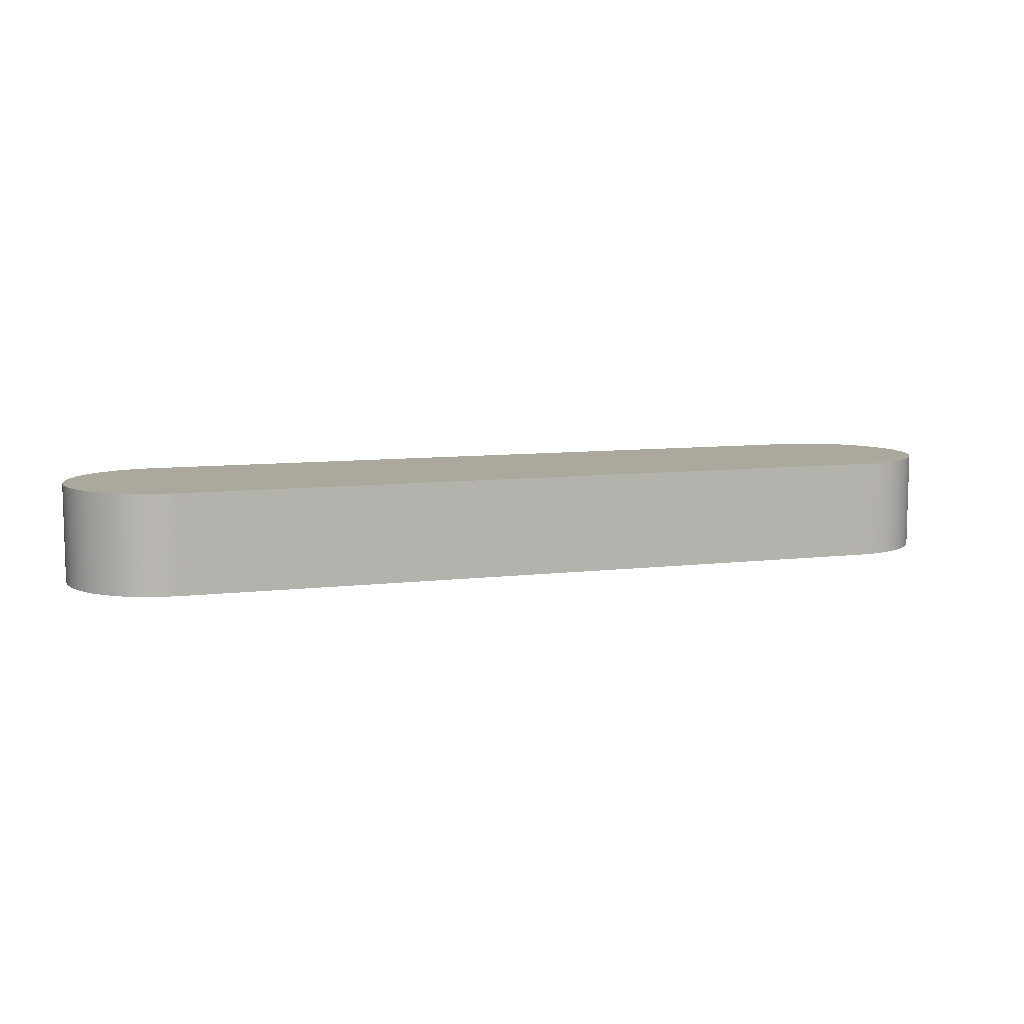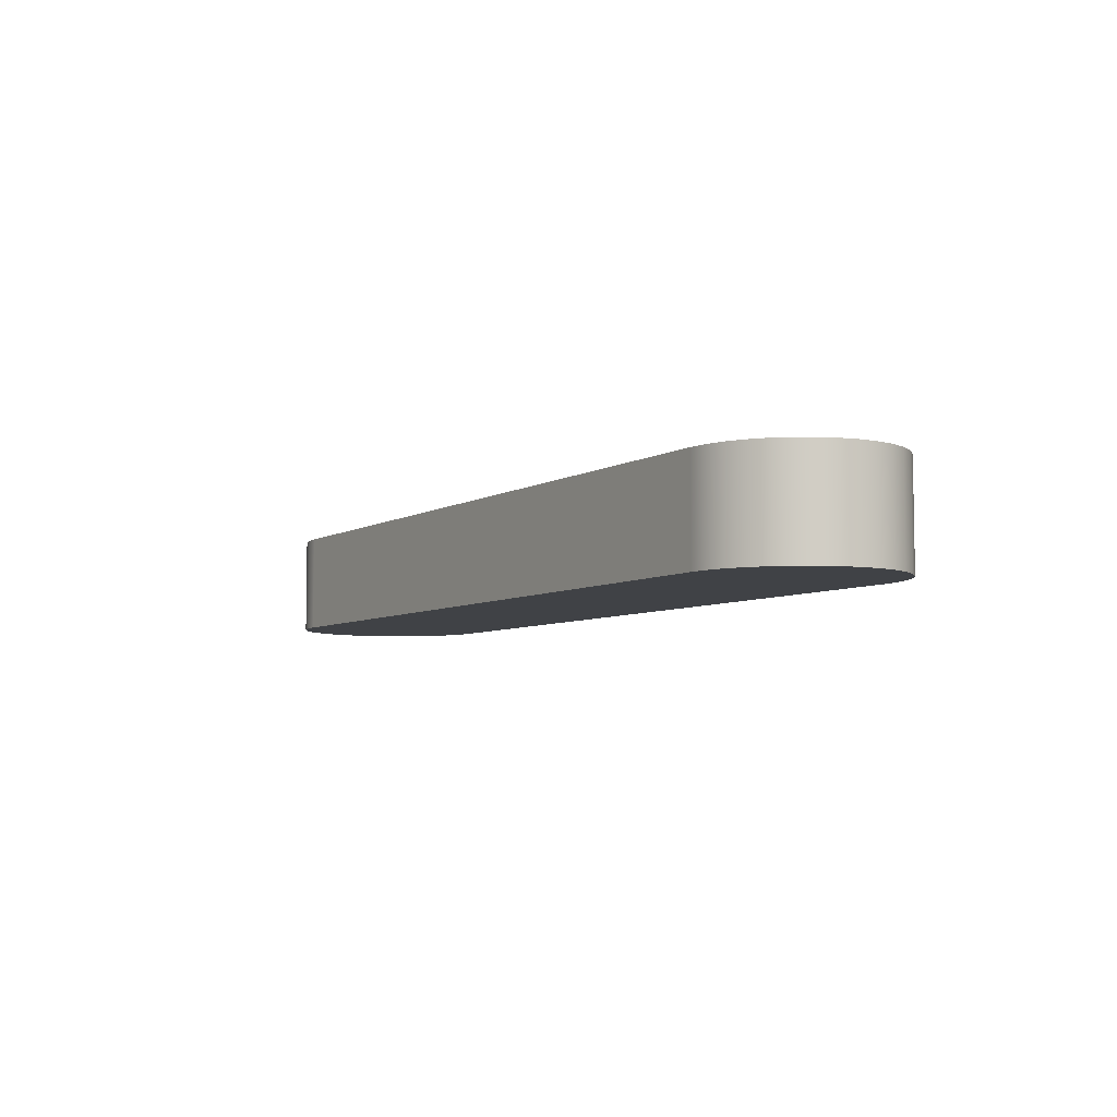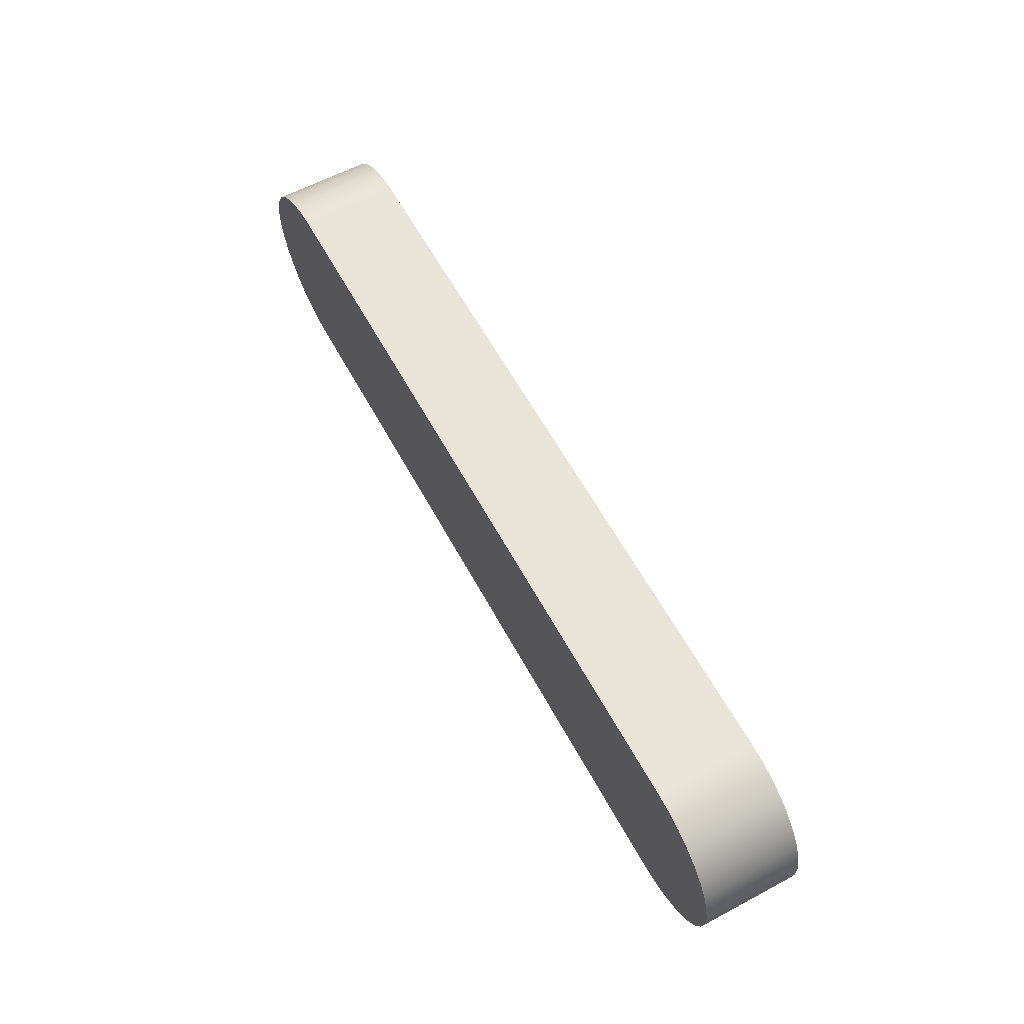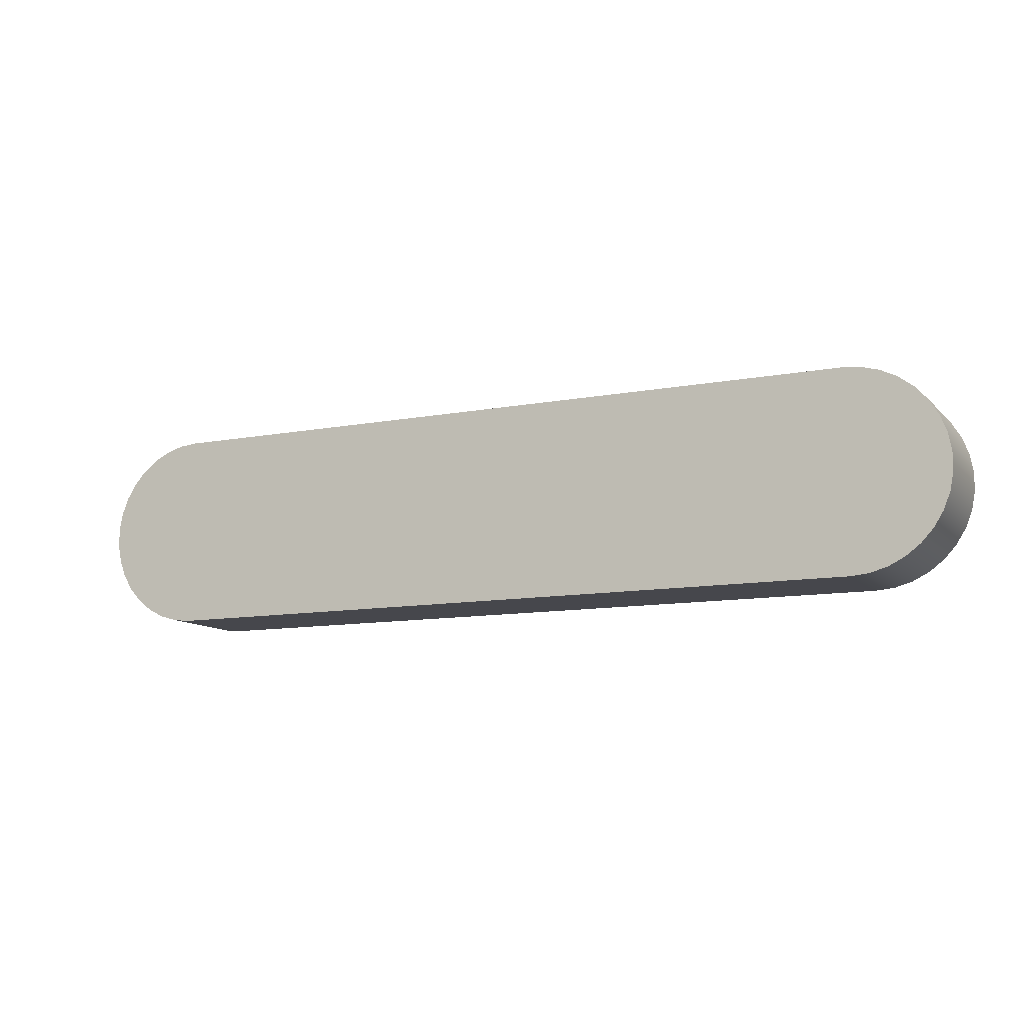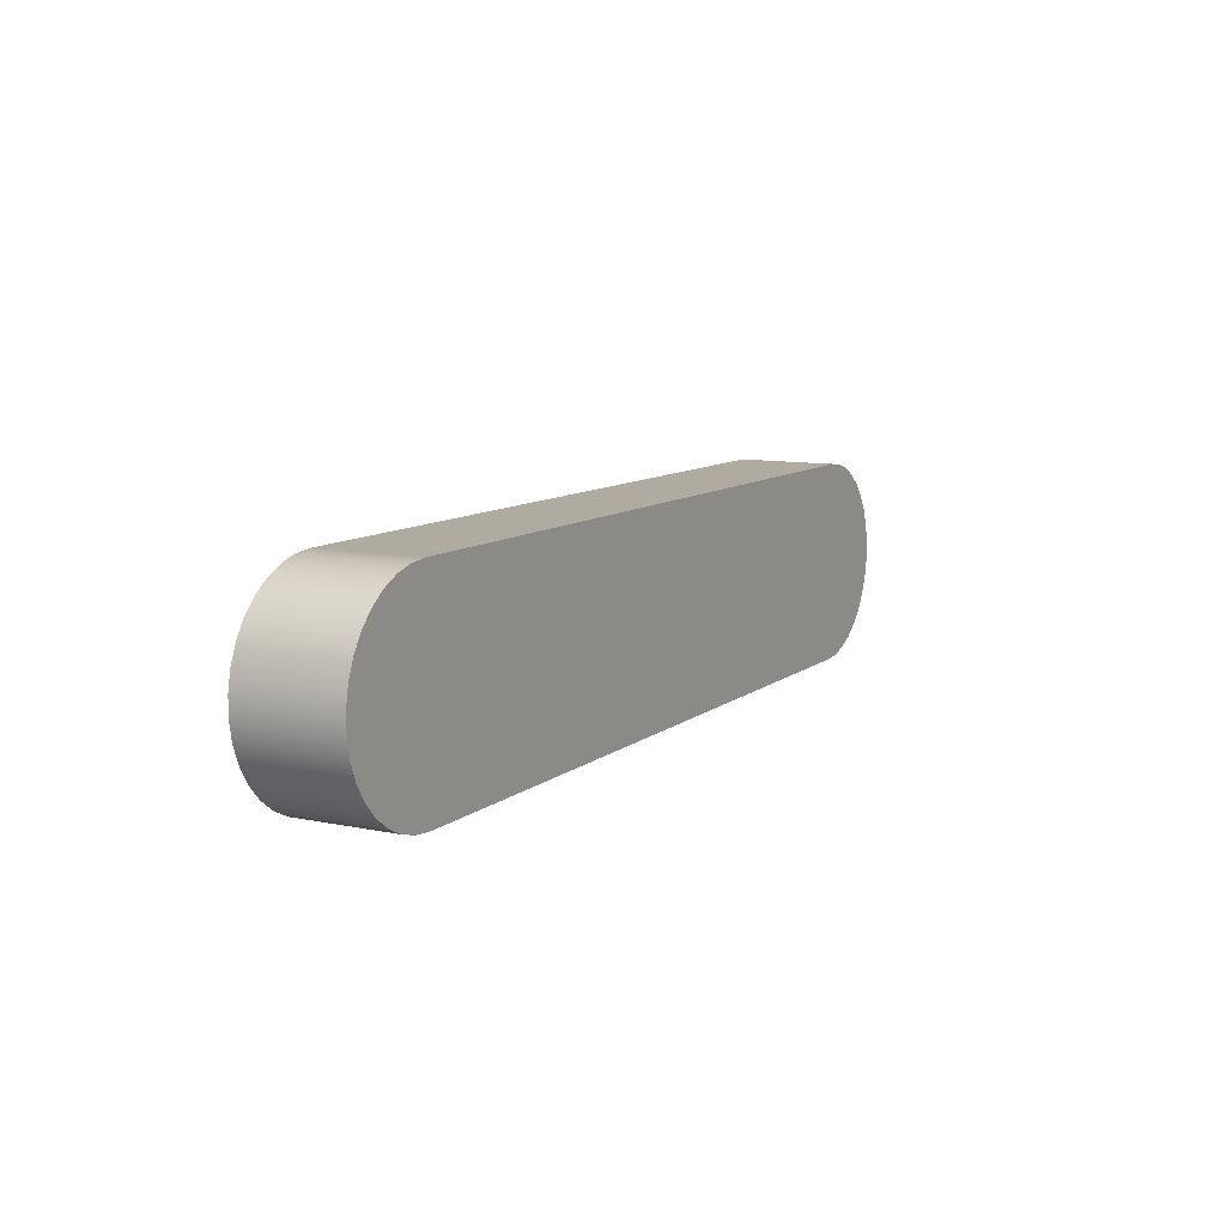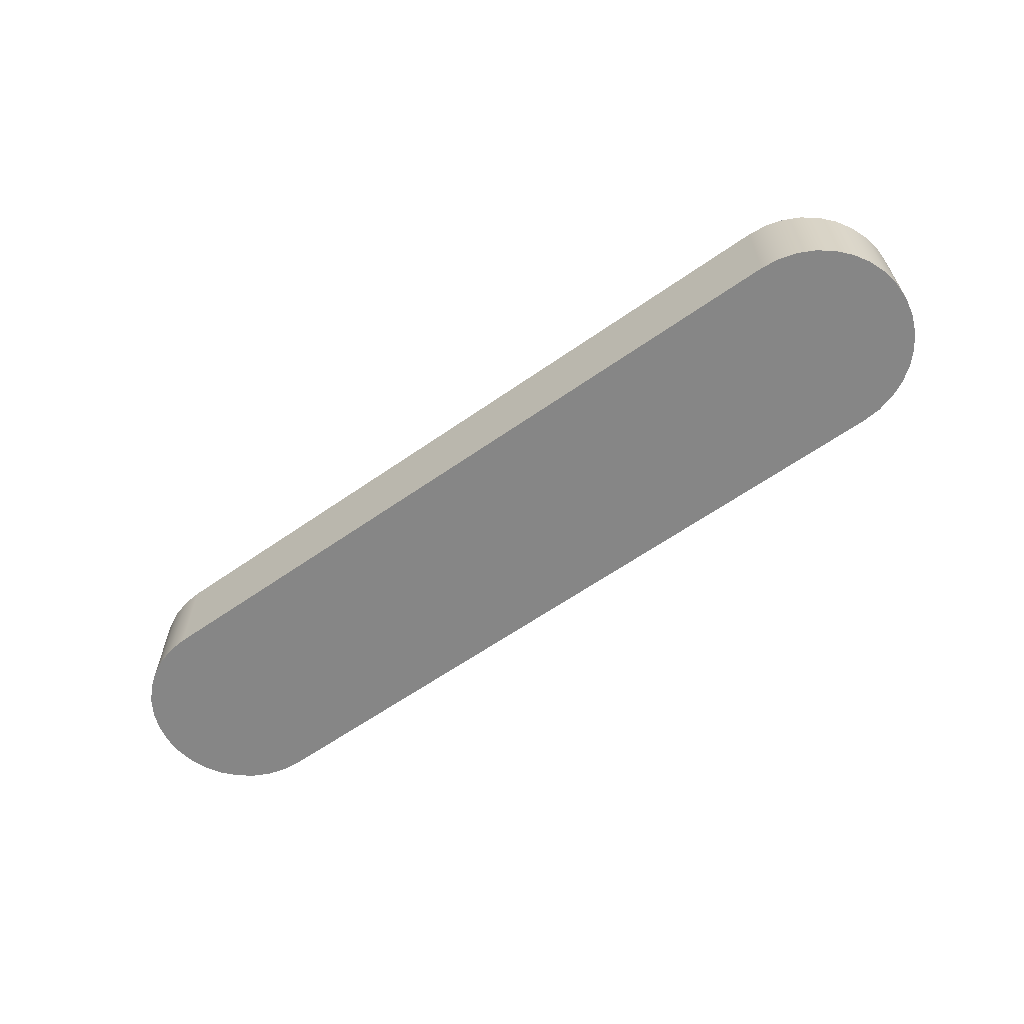
<metadata>
{"format":"obj","ext":"obj","renderer":"f3d","projection":"perspective","resolution":1024,"background":"white","views":[{"elev":8.7,"azim":162.0,"up":"+Y"},{"elev":-6.1,"azim":58.9,"up":"+Y"},{"elev":60.7,"azim":61.5,"up":"+Z"},{"elev":-11.0,"azim":25.3,"up":"+Z"},{"elev":9.8,"azim":-61.5,"up":"+Z"},{"elev":-62.0,"azim":-144.6,"up":"+Y"}]}
</metadata>
<code>
v 2.95 0 -0.8
v -2.95 0 -0.8
v -2.95 0.8 -0.8
v 2.95 0.8 -0.8
v 2.95 0 0.8
v 3.097 0 0.7864
v 3.239 0 0.746
v 3.371 0 0.6802
v 3.489 0 0.5912
v 3.588 0 0.4821
v 3.666 0 0.3566
v 3.719 0 0.2189
v 3.747 0 0.07381
v 3.747 0 -0.07381
v 3.719 0 -0.2189
v 3.666 0 -0.3566
v 3.588 0 -0.4821
v 3.489 0 -0.5912
v 3.371 0 -0.6802
v 3.239 0 -0.746
v 3.097 0 -0.7864
v 2.95 0 -0.8
v 2.95 0.8 -0.8
v 3.097 0.8 -0.7864
v 3.239 0.8 -0.746
v 3.371 0.8 -0.6802
v 3.489 0.8 -0.5912
v 3.588 0.8 -0.4821
v 3.666 0.8 -0.3566
v 3.719 0.8 -0.2189
v 3.747 0.8 -0.07381
v 3.747 0.8 0.07381
v 3.719 0.8 0.2189
v 3.666 0.8 0.3566
v 3.588 0.8 0.4821
v 3.489 0.8 0.5912
v 3.371 0.8 0.6802
v 3.239 0.8 0.746
v 3.097 0.8 0.7864
v 2.95 0.8 0.8
v -2.95 0 0.8
v 2.95 0 0.8
v 2.95 0.8 0.8
v -2.95 0.8 0.8
v -2.95 0 -0.8
v -3.097 0 -0.7864
v -3.239 0 -0.746
v -3.371 0 -0.6802
v -3.489 0 -0.5912
v -3.588 0 -0.4821
v -3.666 0 -0.3566
v -3.719 0 -0.2189
v -3.747 0 -0.07381
v -3.747 0 0.07381
v -3.719 0 0.2189
v -3.666 0 0.3566
v -3.588 0 0.4821
v -3.489 0 0.5912
v -3.371 0 0.6802
v -3.239 0 0.746
v -3.097 0 0.7864
v -2.95 0 0.8
v -2.95 0.8 0.8
v -3.097 0.8 0.7864
v -3.239 0.8 0.746
v -3.371 0.8 0.6802
v -3.489 0.8 0.5912
v -3.588 0.8 0.4821
v -3.666 0.8 0.3566
v -3.719 0.8 0.2189
v -3.747 0.8 0.07381
v -3.747 0.8 -0.07381
v -3.719 0.8 -0.2189
v -3.666 0.8 -0.3566
v -3.588 0.8 -0.4821
v -3.489 0.8 -0.5912
v -3.371 0.8 -0.6802
v -3.239 0.8 -0.746
v -3.097 0.8 -0.7864
v -2.95 0.8 -0.8
v -2.95 0.8 -0.8
v -3.097 0.8 -0.7864
v -3.239 0.8 -0.746
v -3.371 0.8 -0.6802
v -3.489 0.8 -0.5912
v -3.588 0.8 -0.4821
v -3.666 0.8 -0.3566
v -3.719 0.8 -0.2189
v -3.747 0.8 -0.07381
v -3.747 0.8 0.07381
v -3.719 0.8 0.2189
v -3.666 0.8 0.3566
v -3.588 0.8 0.4821
v -3.489 0.8 0.5912
v -3.371 0.8 0.6802
v -3.239 0.8 0.746
v -3.097 0.8 0.7864
v -2.95 0.8 0.8
v 2.95 0.8 0.8
v 3.097 0.8 0.7864
v 3.239 0.8 0.746
v 3.371 0.8 0.6802
v 3.489 0.8 0.5912
v 3.588 0.8 0.4821
v 3.666 0.8 0.3566
v 3.719 0.8 0.2189
v 3.747 0.8 0.07381
v 3.747 0.8 -0.07381
v 3.719 0.8 -0.2189
v 3.666 0.8 -0.3566
v 3.588 0.8 -0.4821
v 3.489 0.8 -0.5912
v 3.371 0.8 -0.6802
v 3.239 0.8 -0.746
v 3.097 0.8 -0.7864
v 2.95 0.8 -0.8
v -2.95 0 0.8
v -3.097 0 0.7864
v -3.239 0 0.746
v -3.371 0 0.6802
v -3.489 0 0.5912
v -3.588 0 0.4821
v -3.666 0 0.3566
v -3.719 0 0.2189
v -3.747 0 0.07381
v -3.747 0 -0.07381
v -3.719 0 -0.2189
v -3.666 0 -0.3566
v -3.588 0 -0.4821
v -3.489 0 -0.5912
v -3.371 0 -0.6802
v -3.239 0 -0.746
v -3.097 0 -0.7864
v -2.95 0 -0.8
v 2.95 0 -0.8
v 3.097 0 -0.7864
v 3.239 0 -0.746
v 3.371 0 -0.6802
v 3.489 0 -0.5912
v 3.588 0 -0.4821
v 3.666 0 -0.3566
v 3.719 0 -0.2189
v 3.747 0 -0.07381
v 3.747 0 0.07381
v 3.719 0 0.2189
v 3.666 0 0.3566
v 3.588 0 0.4821
v 3.489 0 0.5912
v 3.371 0 0.6802
v 3.239 0 0.746
v 3.097 0 0.7864
v 2.95 0 0.8
g 7dd43b68-e355-11ea-8a5c-54bf646e7e1f
f 1 2 4
f 4 2 3
g 7dd4fea8-e355-11ea-8845-54bf646e7e1f
f 40 5 39
f 39 5 6
f 39 6 38
f 38 6 7
f 38 7 37
f 37 7 8
f 37 8 36
f 36 8 9
f 36 9 35
f 35 9 10
f 35 10 34
f 34 10 11
f 34 11 33
f 33 11 12
f 33 12 32
f 32 12 13
f 32 13 31
f 31 13 14
f 31 14 30
f 30 14 15
f 30 15 29
f 29 15 16
f 29 16 28
f 28 16 17
f 28 17 27
f 27 17 18
f 27 18 26
f 26 18 19
f 26 19 25
f 25 19 20
f 25 20 24
f 24 20 21
f 24 21 23
f 23 21 22
g 7dd59ae6-e355-11ea-84b7-54bf646e7e1f
f 41 42 44
f 44 42 43
g 7dd63722-e355-11ea-bb37-54bf646e7e1f
f 80 45 79
f 79 45 46
f 79 46 78
f 78 46 47
f 78 47 77
f 77 47 48
f 77 48 76
f 76 48 49
f 76 49 75
f 75 49 50
f 75 50 74
f 74 50 51
f 74 51 73
f 73 51 52
f 73 52 72
f 72 52 53
f 72 53 71
f 71 53 54
f 71 54 70
f 70 54 55
f 70 55 69
f 69 55 56
f 69 56 68
f 68 56 57
f 68 57 67
f 67 57 58
f 67 58 66
f 66 58 59
f 66 59 65
f 65 59 60
f 65 60 64
f 64 60 61
f 64 61 63
f 63 61 62
g 7dd7e4c8-e355-11ea-ae31-54bf646e7e1f
f 82 83 81
f 81 83 84
f 81 84 85
f 85 86 81
f 81 86 87
f 81 87 110
f 110 87 109
f 109 87 88
f 109 88 108
f 108 88 89
f 108 89 107
f 107 89 90
f 107 90 106
f 106 90 91
f 106 91 105
f 105 91 92
f 105 92 99
f 99 92 98
f 98 92 93
f 98 93 94
f 94 95 98
f 98 95 96
f 98 96 97
f 100 101 99
f 99 101 102
f 99 102 103
f 103 104 99
f 99 104 105
f 81 110 116
f 116 110 111
f 116 111 112
f 112 113 116
f 116 113 114
f 116 114 115
g 7dd8a7f0-e355-11ea-9482-54bf646e7e1f
f 118 119 117
f 117 119 120
f 117 120 121
f 121 122 117
f 117 122 123
f 117 123 146
f 146 123 145
f 145 123 124
f 145 124 144
f 144 124 125
f 144 125 143
f 143 125 126
f 143 126 142
f 142 126 127
f 142 127 141
f 141 127 128
f 141 128 135
f 135 128 134
f 134 128 129
f 134 129 130
f 130 131 134
f 134 131 132
f 134 132 133
f 136 137 135
f 135 137 138
f 135 138 139
f 139 140 135
f 135 140 141
f 117 146 152
f 152 146 147
f 152 147 148
f 148 149 152
f 152 149 150
f 152 150 151

</code>
